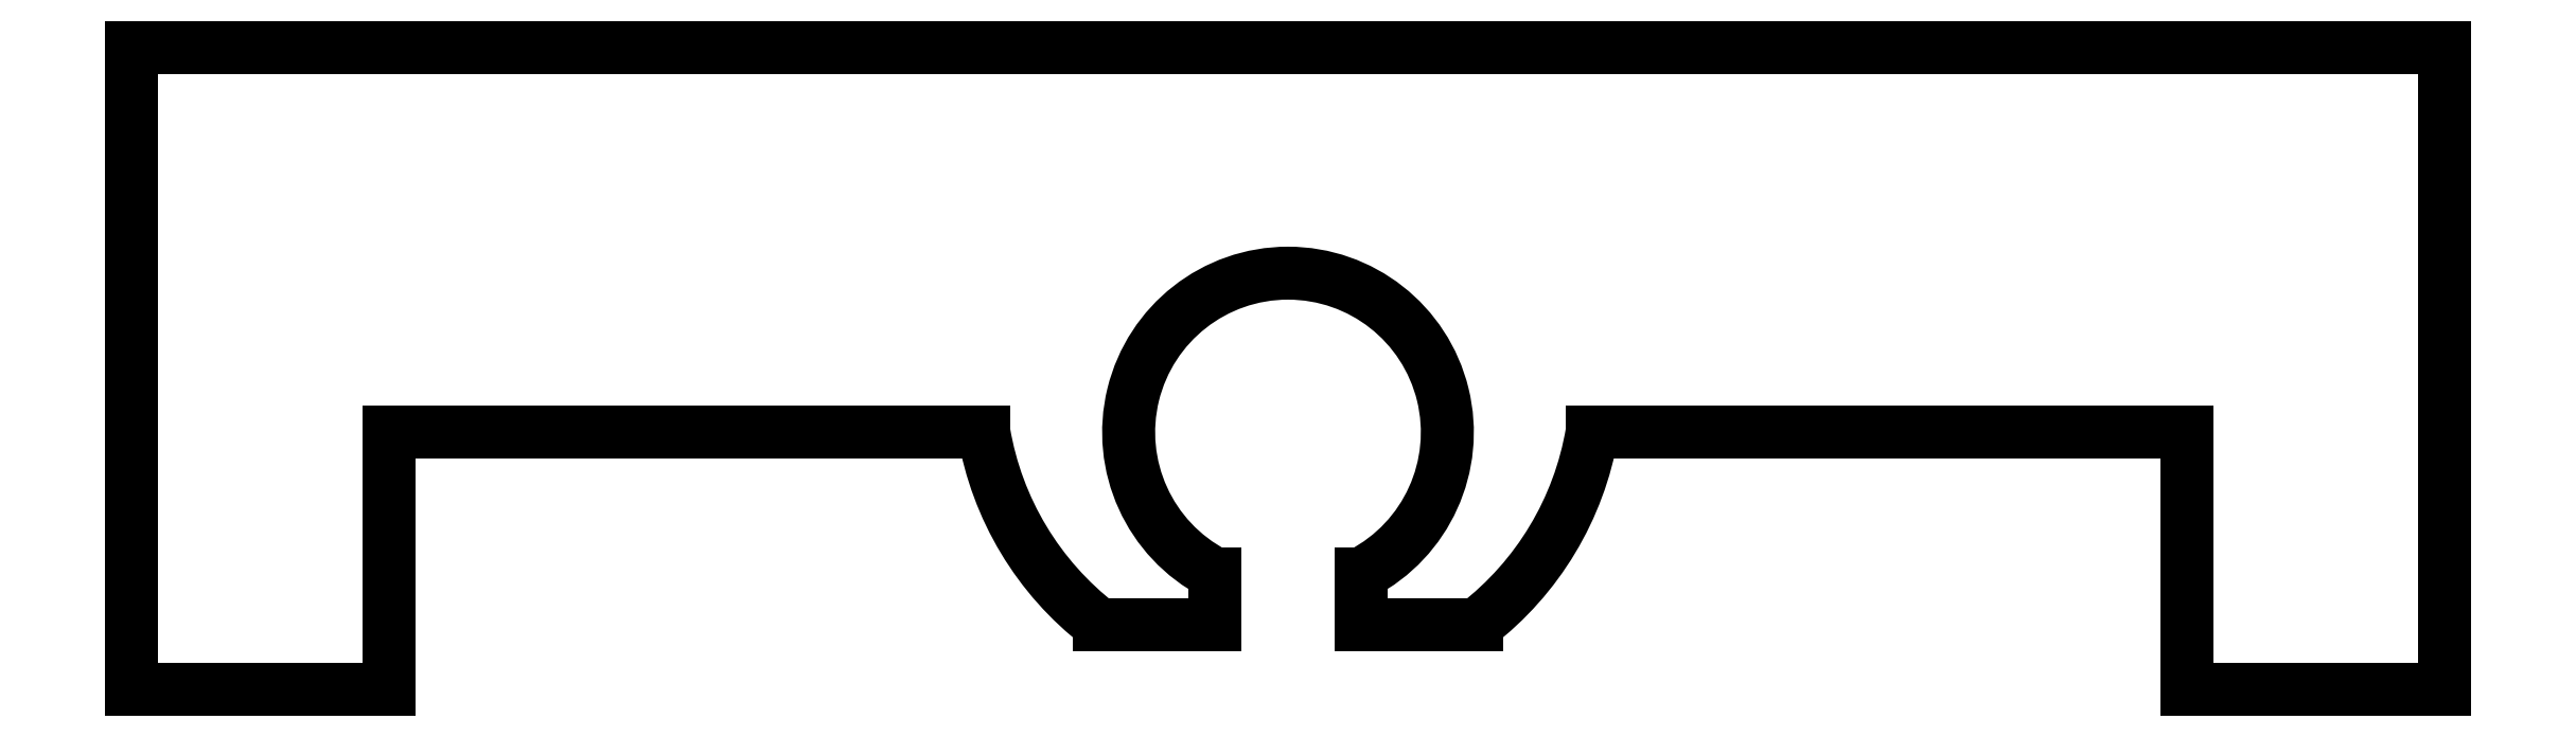
<metadata>
{"format":"dxf","ext":"dxf","renderer":"ezdxf+matplotlib","layout":"modelspace","background":"white","min_lineweight":24,"dpi":150}
</metadata>
<code>
0
SECTION
2
ENTITIES
0
LINE
8
Sketch
10
-11.83
20
10
30
0
11
-35
21
10
31
0
0
LINE
8
Sketch
10
-35
20
10
30
0
11
-35
21
0
31
0
0
LINE
8
Sketch
10
-35
20
0
30
0
11
-45
21
0
31
0
0
LINE
8
Sketch
10
-45
20
0
30
0
11
-45
21
25
31
0
0
LINE
8
Sketch
10
-45
20
25
30
0
11
45
21
25
31
0
0
LINE
8
Sketch
10
45
20
25
30
0
11
45
21
0
31
0
0
LINE
8
Sketch
10
45
20
0
30
0
11
35
21
0
31
0
0
LINE
8
Sketch
10
35
20
0
30
0
11
35
21
10
31
0
0
LINE
8
Sketch
10
35
20
10
30
0
11
11.83
21
10
31
0
0
ARC
8
Sketch
10
0
20
12
30
0
40
12
50
-52.34
51
-9.594
0
LINE
8
Sketch
10
2.862
20
2.5
30
0
11
7.331
21
2.5
31
0
0
LINE
8
Sketch
10
2.862
20
4.5
30
0
11
2.862
21
2.5
31
0
0
ARC
8
Sketch
10
0
20
10
30
0
40
6.2
50
-62.51
51
-117.5
0
LINE
8
Sketch
10
-2.862
20
4.5
30
0
11
-2.862
21
2.5
31
0
0
LINE
8
Sketch
10
-7.331
20
2.5
30
0
11
-2.862
21
2.5
31
0
0
ARC
8
Sketch
10
0
20
12
30
0
40
12
50
-170.4
51
-127.7
0
ENDSEC
0
EOF

</code>
